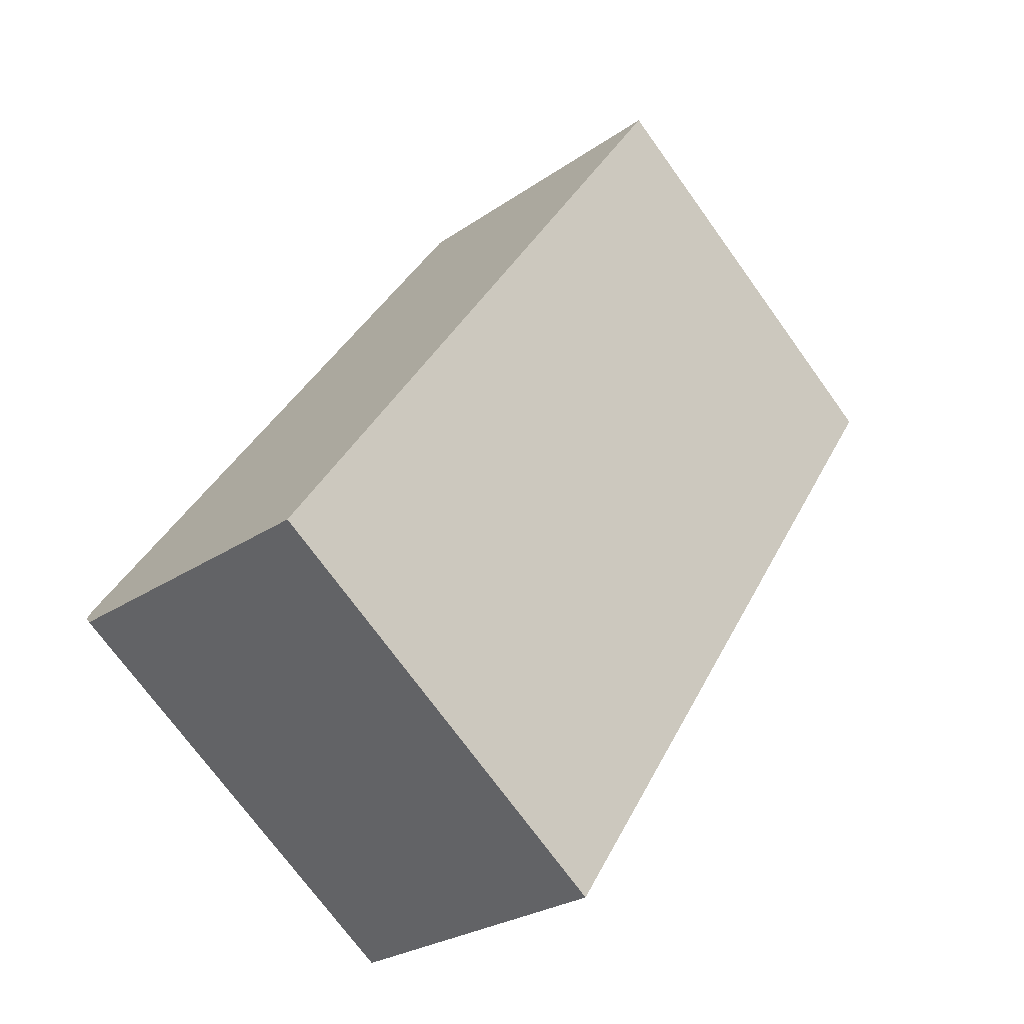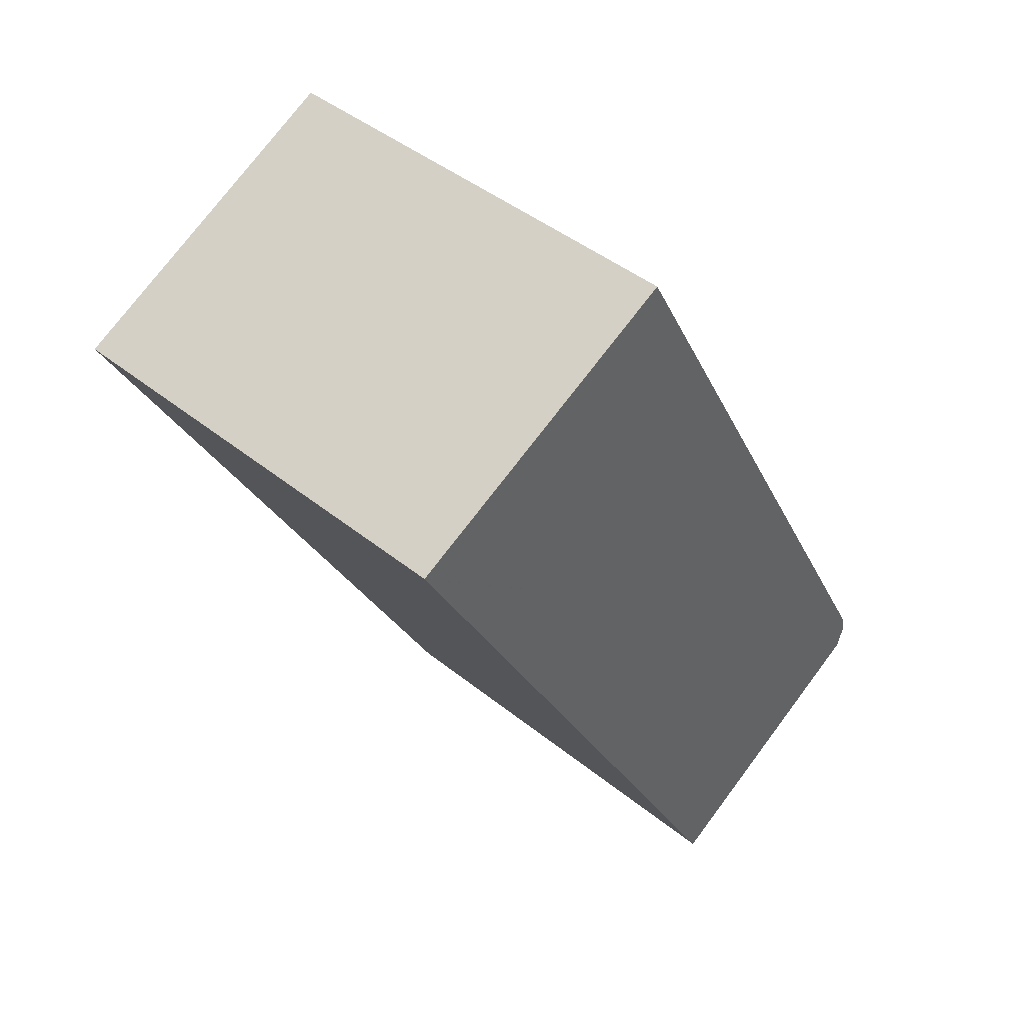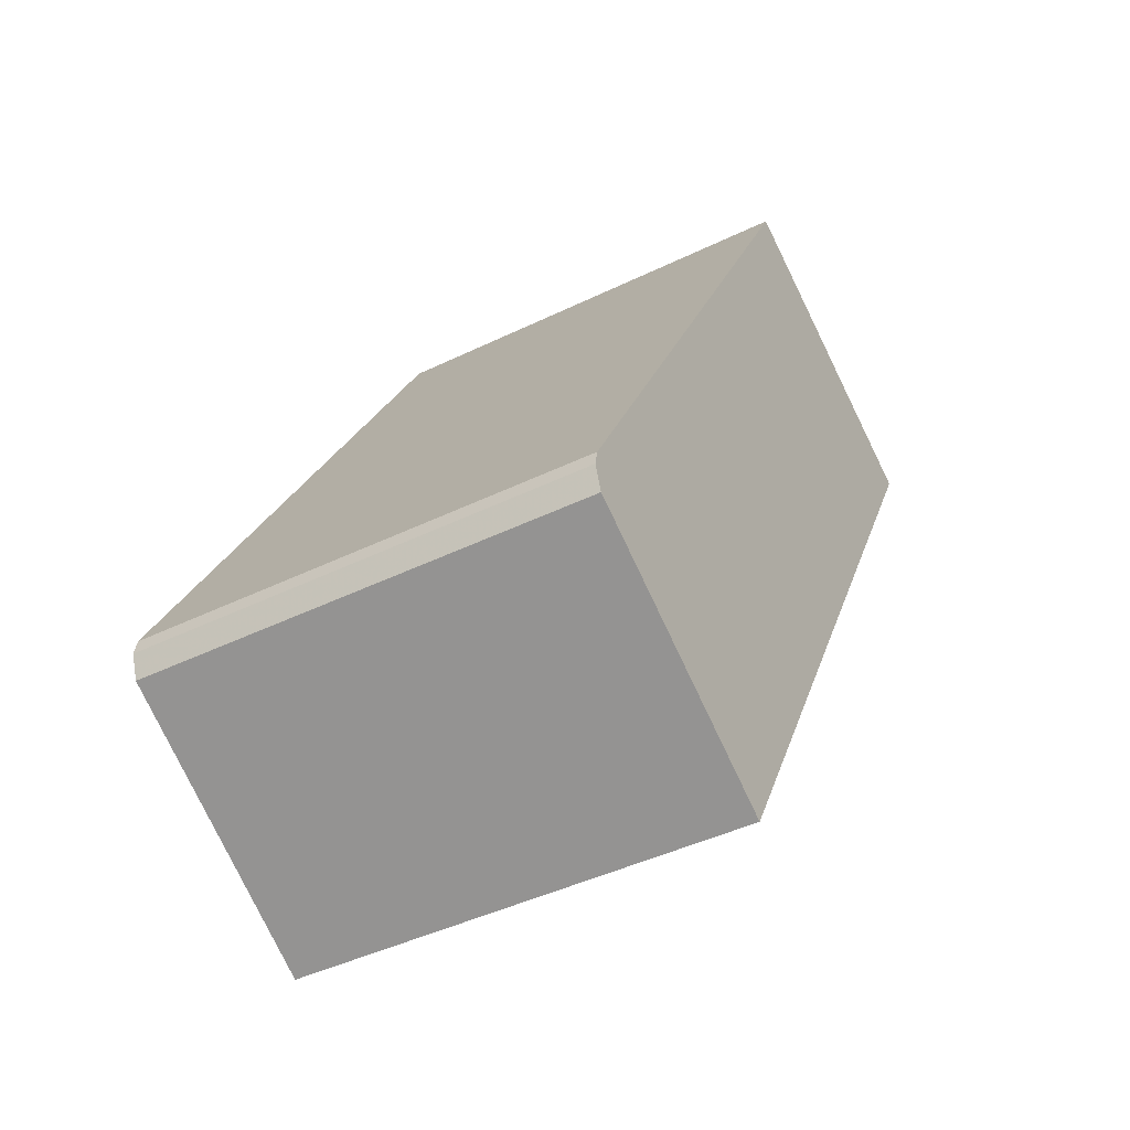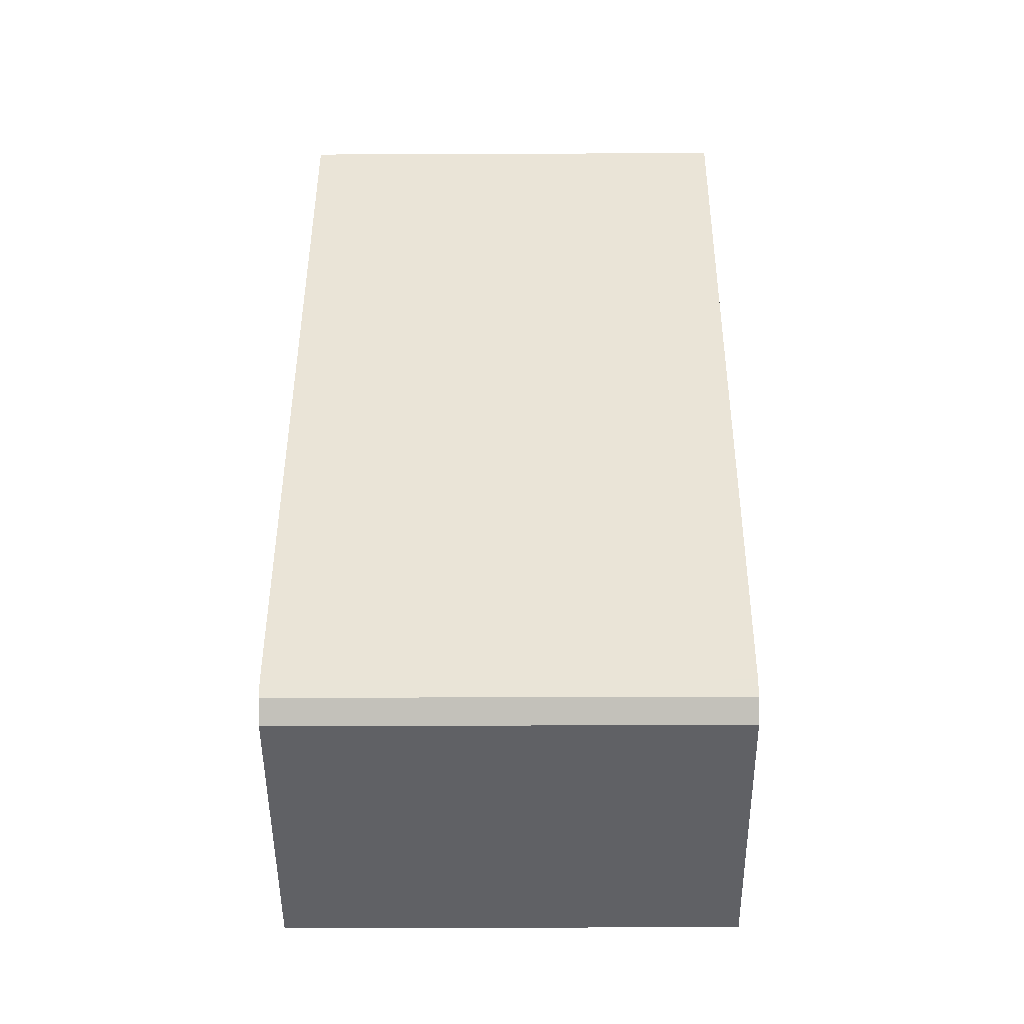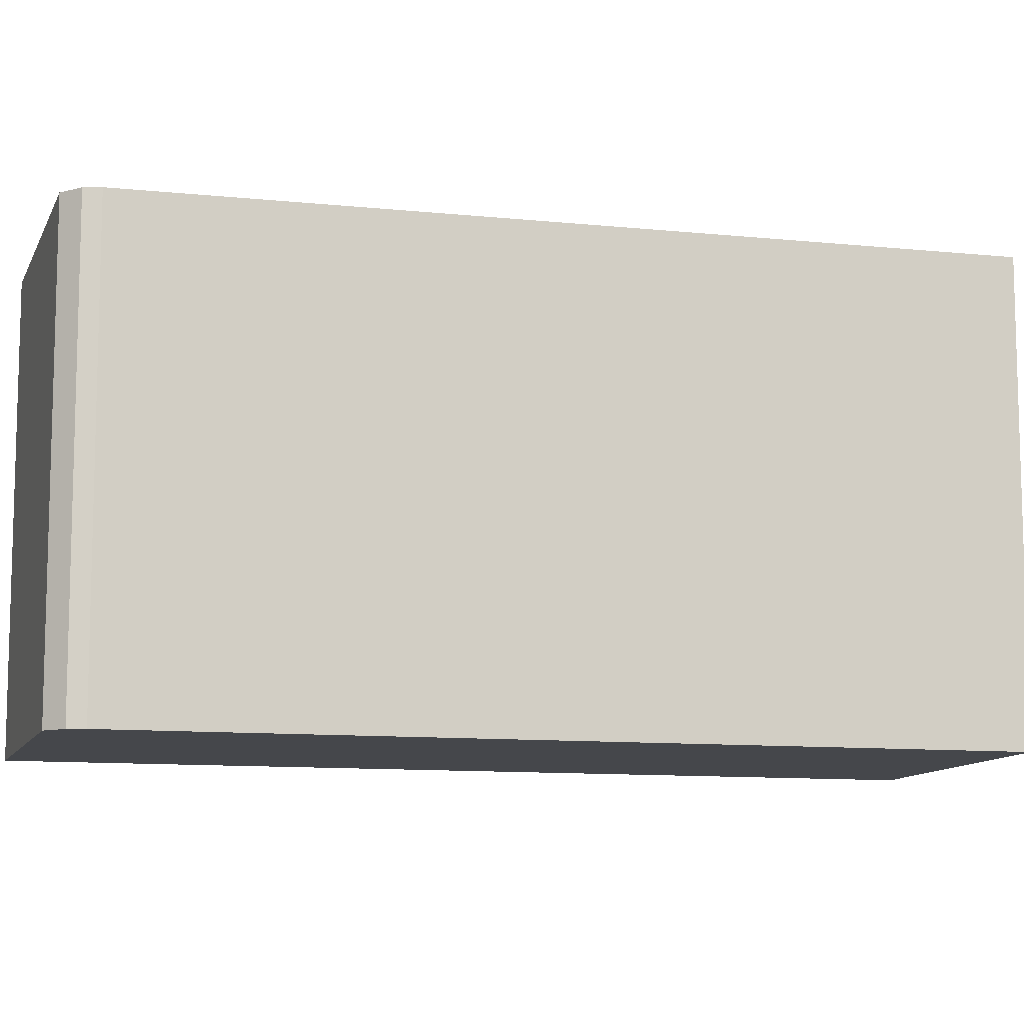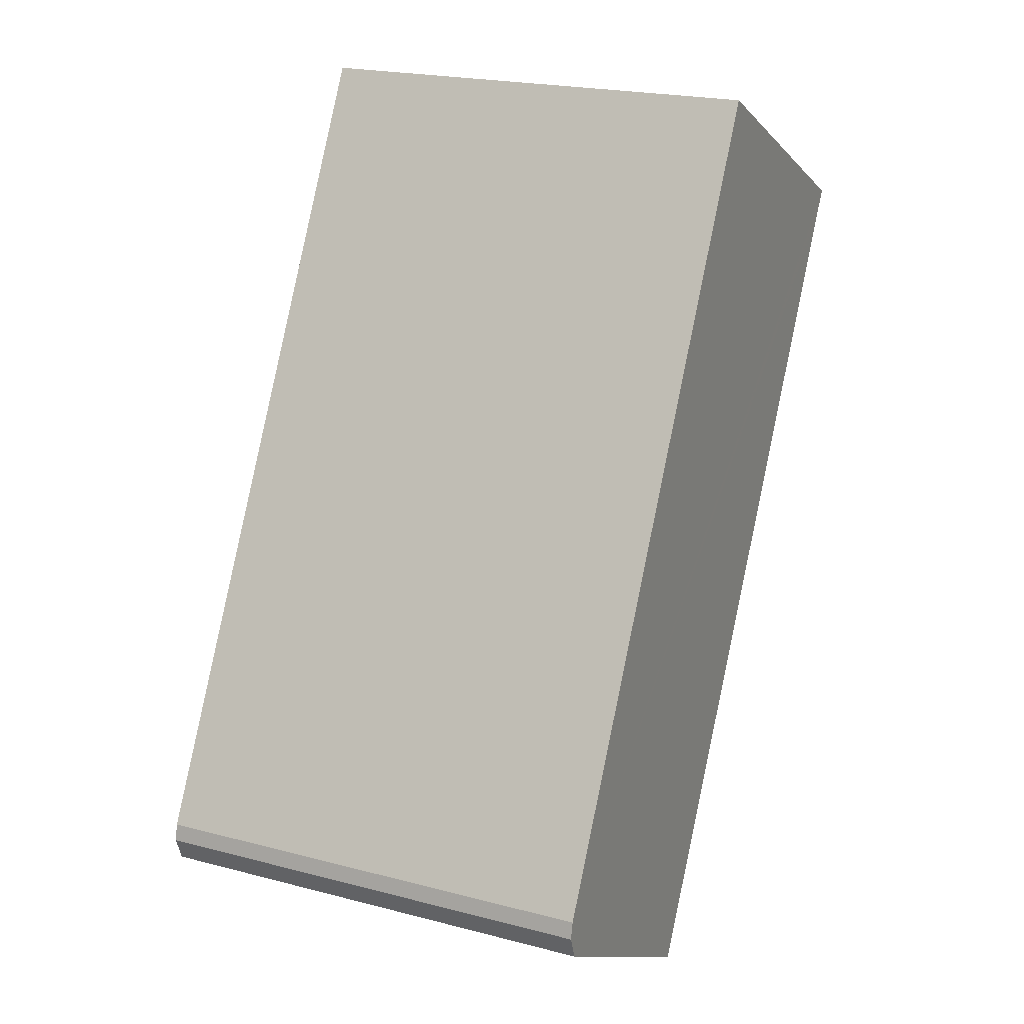
<metadata>
{"format":"obj","ext":"obj","renderer":"f3d","projection":"perspective","resolution":1024,"background":"white","views":[{"elev":-72.6,"azim":35.8,"up":"+Z"},{"elev":43.6,"azim":133.6,"up":"+Z"},{"elev":-43.7,"azim":-60.2,"up":"+Z"},{"elev":-17.5,"azim":-89.5,"up":"+Z"},{"elev":-10.3,"azim":-76.4,"up":"+Y"},{"elev":21.0,"azim":-64.8,"up":"+Z"}]}
</metadata>
<code>
v -5.424 -0.05131 6.7
v -5.371 -0.05131 6.798
v -5.331 -0.05131 6.777
v -5.331 -0.05131 6.777
v -5.333 -0.05131 6.774
v -5.388 -0.05131 6.674
v -5.423 -0.05131 6.694
v -5.424 -0.05131 6.697
v -5.424 -0.1123 6.7
v -5.424 -0.1123 6.697
v -5.423 -0.1123 6.694
v -5.388 -0.1123 6.674
v -5.333 -0.1123 6.774
v -5.331 -0.1123 6.777
v -5.331 -0.1123 6.777
v -5.371 -0.1123 6.798
v -5.424 -0.1123 6.697
v -5.424 -0.1123 6.7
v -5.424 -0.05131 6.7
v -5.424 -0.05131 6.697
v -5.423 -0.1123 6.694
v -5.424 -0.1123 6.697
v -5.424 -0.05131 6.697
v -5.423 -0.05131 6.694
v -5.388 -0.1123 6.674
v -5.423 -0.1123 6.694
v -5.423 -0.05131 6.694
v -5.388 -0.05131 6.674
v -5.333 -0.1123 6.774
v -5.388 -0.1123 6.674
v -5.388 -0.05131 6.674
v -5.333 -0.05131 6.774
v -5.371 -0.1123 6.798
v -5.331 -0.1123 6.777
v -5.331 -0.05131 6.777
v -5.371 -0.05131 6.798
v -5.424 -0.1123 6.7
v -5.371 -0.1123 6.798
v -5.371 -0.05131 6.798
v -5.424 -0.05131 6.7
f 1 2 3
f 1 3 4
f 1 4 5
f 1 5 6
f 1 6 7
f 1 7 8
f 9 10 11
f 9 11 12
f 9 12 13
f 9 13 14
f 9 14 15
f 9 15 16
f 17 18 19
f 17 19 20
f 21 22 23
f 21 23 24
f 25 26 27
f 25 27 28
f 29 30 31
f 29 31 32
f 14 13 5
f 14 5 4
f 15 14 4
f 15 4 3
f 33 34 35
f 33 35 36
f 37 38 39
f 37 39 40

</code>
